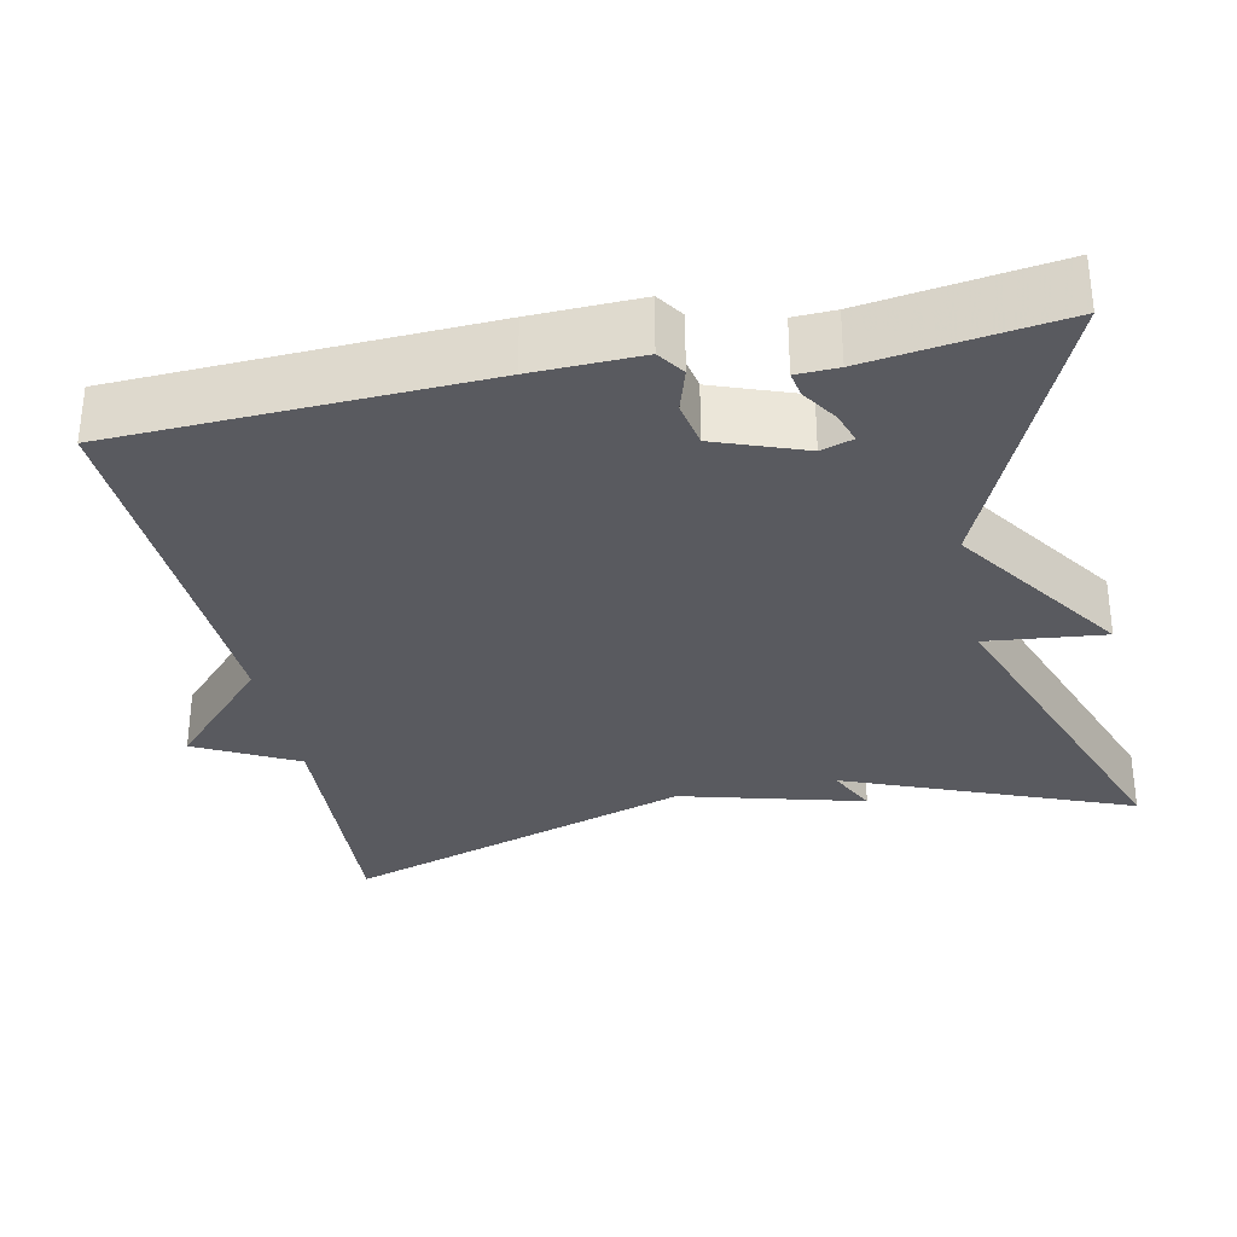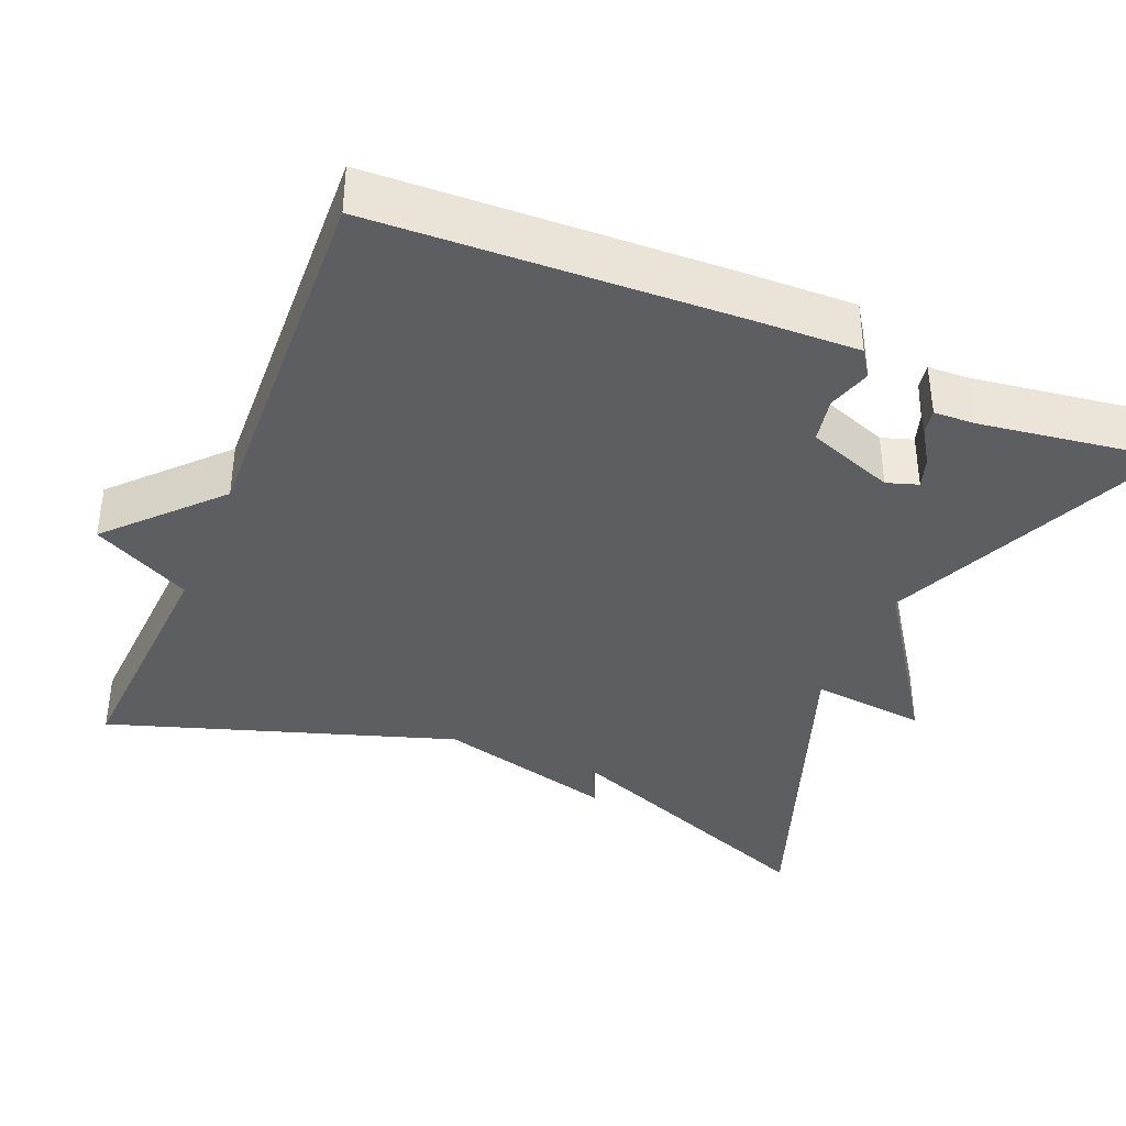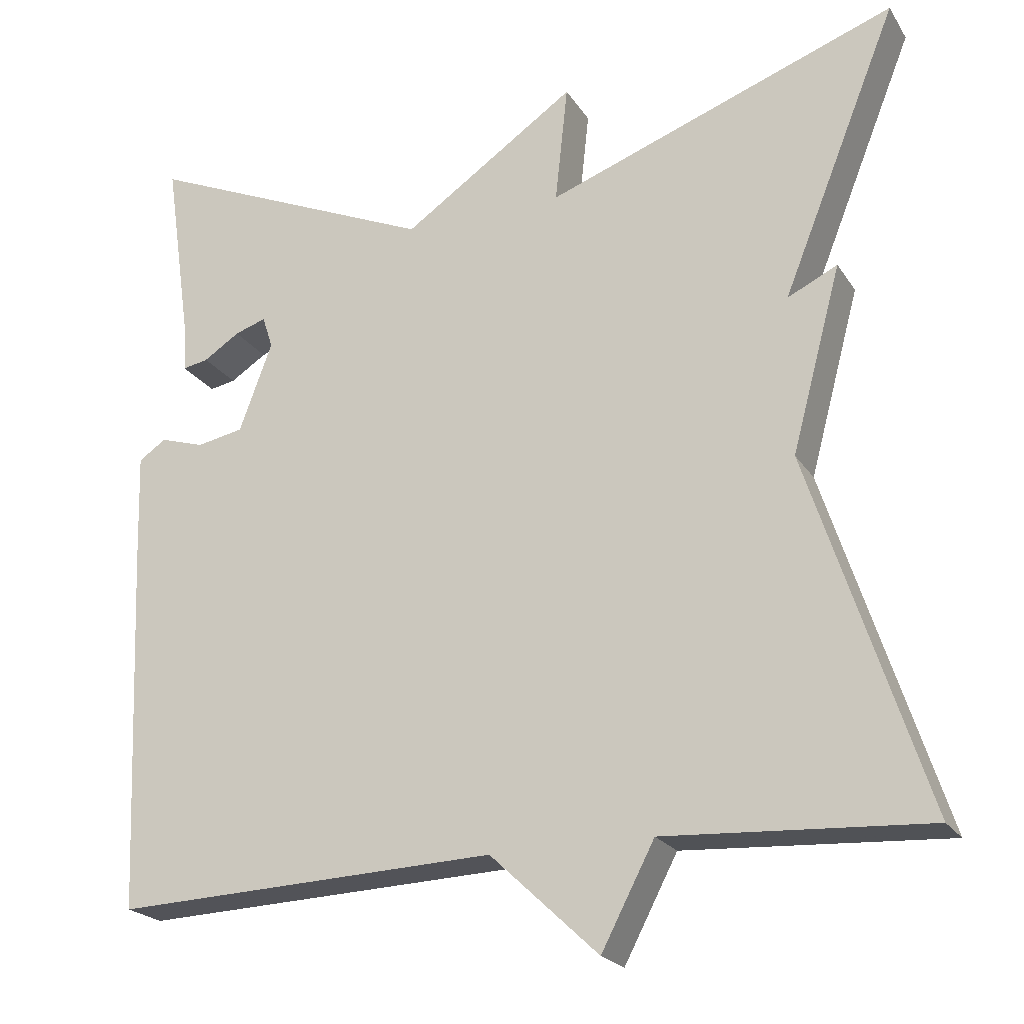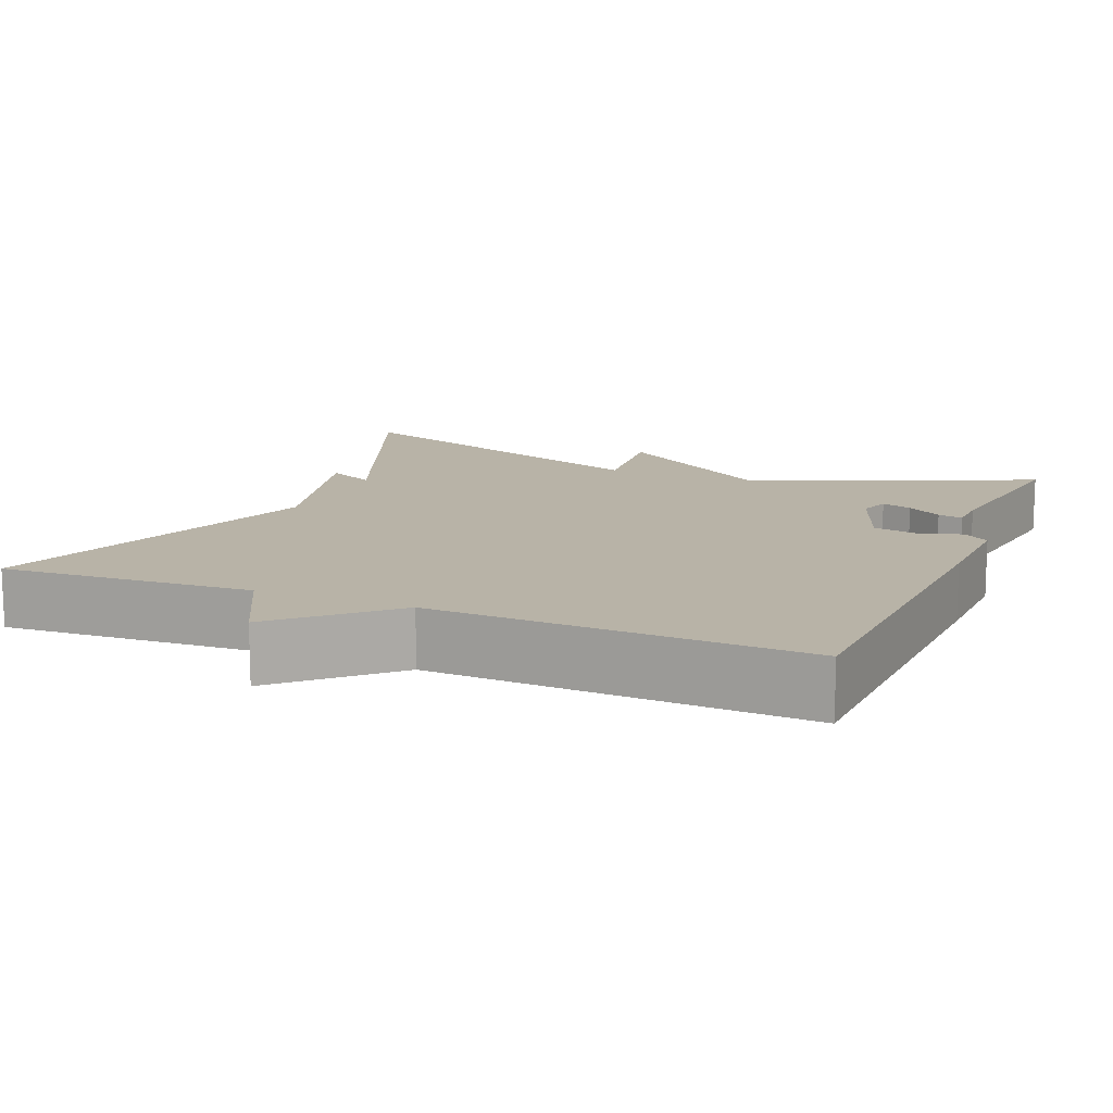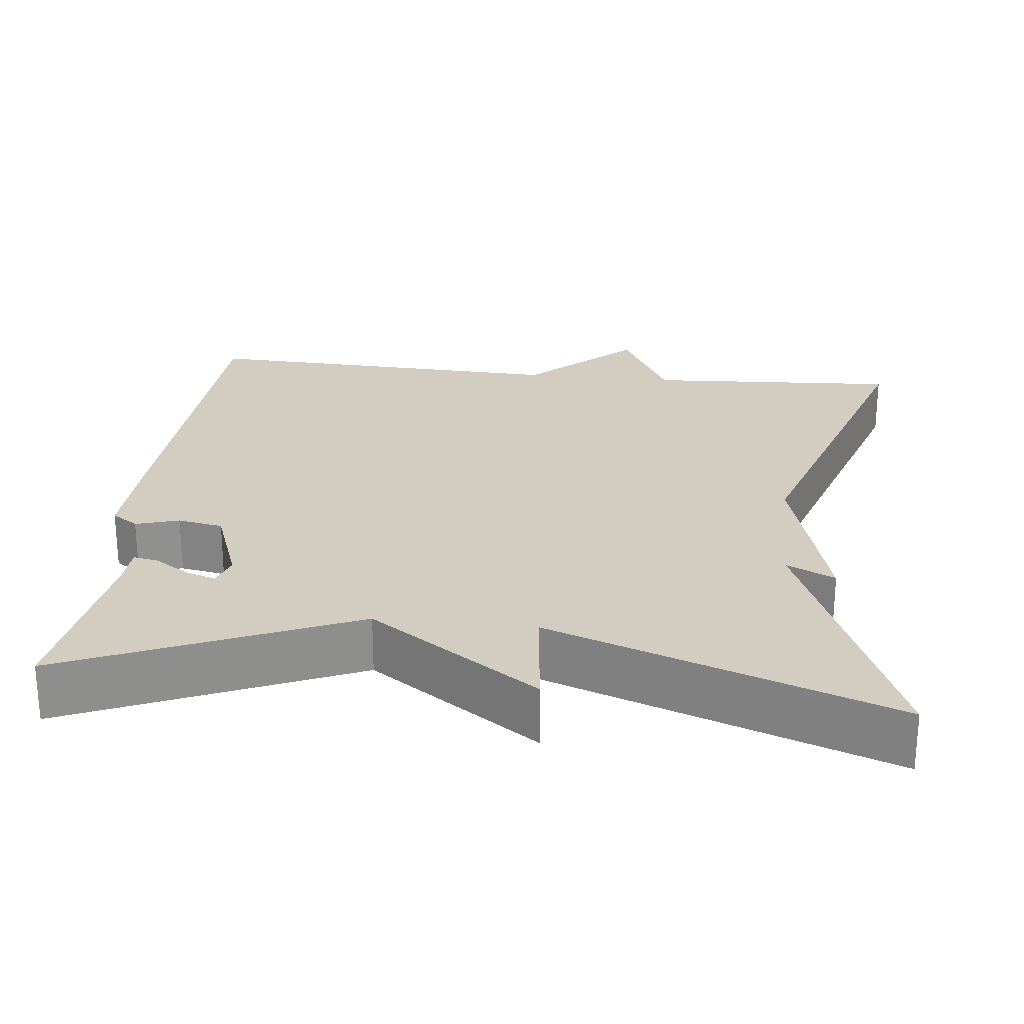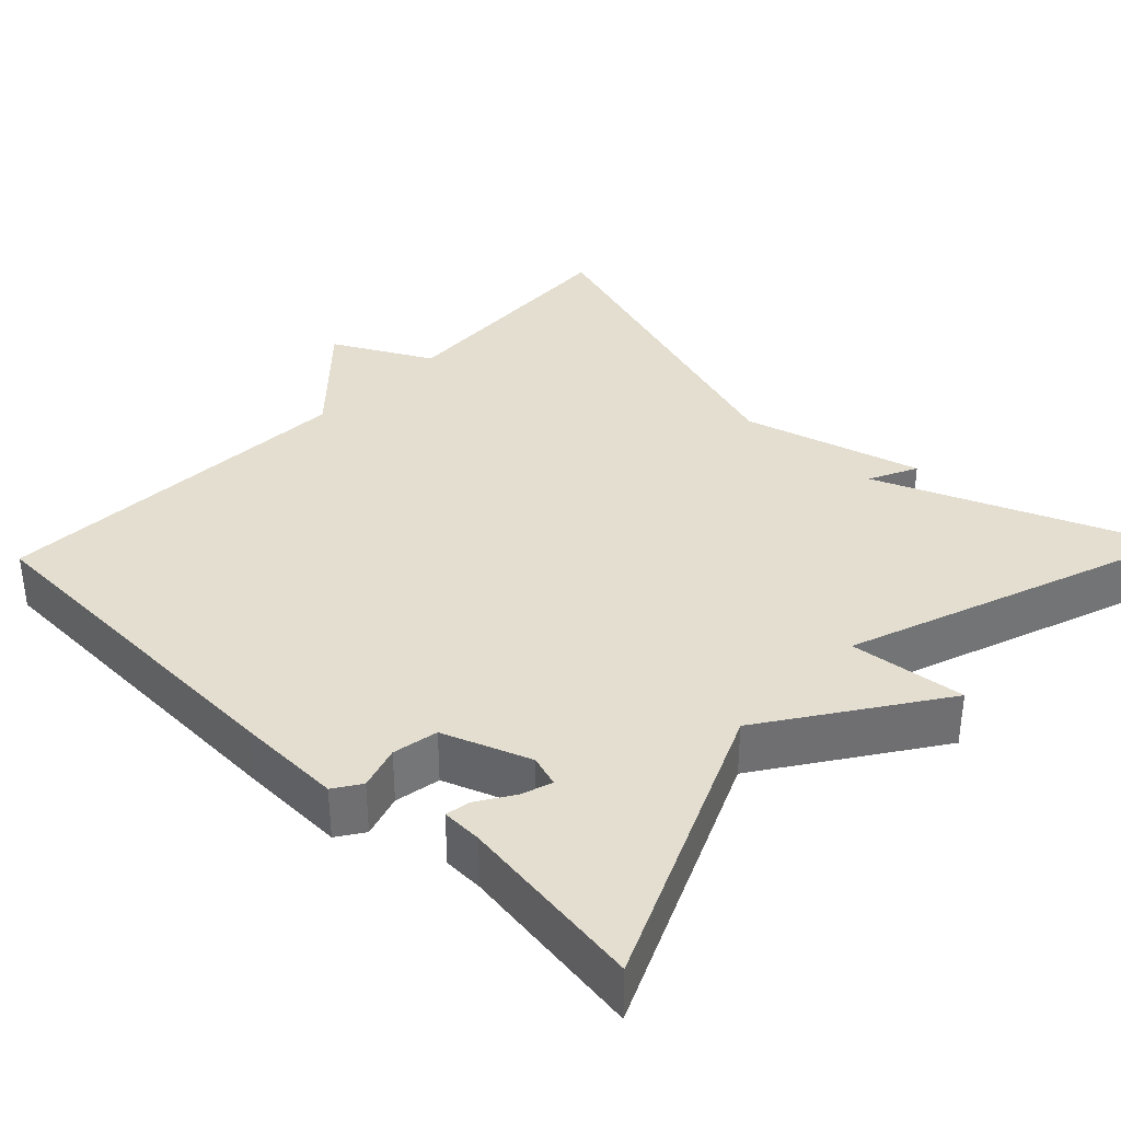
<metadata>
{"format":"obj","ext":"obj","renderer":"f3d","projection":"perspective","resolution":1024,"background":"white","views":[{"elev":-31.9,"azim":-78.1,"up":"+Y"},{"elev":-38.3,"azim":-112.5,"up":"+Y"},{"elev":-21.9,"azim":24.2,"up":"+Z"},{"elev":12.9,"azim":-157.4,"up":"+Y"},{"elev":24.8,"azim":6.3,"up":"+Y"},{"elev":35.7,"azim":-46.3,"up":"+Y"}]}
</metadata>
<code>
v 0.5 0.07 -0.5
v 0.176 0.07 -0.481
v 0.11 0.07 -0.607
v -0.024 0.07 -0.481
v -0.5 0.07 -0.5
v -0.519 0.07 -0.045
v -0.523 0.07 0.09
v -0.489 0.07 0.113
v -0.434 0.07 0.096
v -0.376 0.07 0.107
v -0.335 0.07 0.218
v -0.348 0.07 0.258
v -0.387 0.07 0.245
v -0.432 0.07 0.216
v -0.464 0.07 0.21
v -0.466 0.07 0.262
v -0.5 0.07 0.5
v -0.136 0.07 0.342
v 0.08 0.07 0.49
v 0.064 0.07 0.342
v 0.5 0.07 0.5
v 0.356 0.07 0.142
v 0.418 0.07 0.172
v 0.356 0.07 -0.058
v 0.5 0 -0.5
v 0.176 0 -0.481
v 0.11 0 -0.607
v -0.024 0 -0.481
v -0.5 0 -0.5
v -0.519 0 -0.045
v -0.523 0 0.09
v -0.489 0 0.113
v -0.434 0 0.096
v -0.376 0 0.107
v -0.335 0 0.218
v -0.348 0 0.258
v -0.387 0 0.245
v -0.432 0 0.216
v -0.464 0 0.21
v -0.466 0 0.262
v -0.5 0 0.5
v -0.136 0 0.342
v 0.08 0 0.49
v 0.064 0 0.342
v 0.5 0 0.5
v 0.356 0 0.142
v 0.418 0 0.172
v 0.356 0 -0.058
f 22 23 24
f 20 21 22
f 20 22 24
f 18 19 20
f 24 1 2
f 20 24 2
f 18 20 2
f 16 17 18
f 13 14 15 16
f 12 13 16 18
f 2 3 4
f 18 2 4
f 12 18 4
f 11 12 4
f 7 8 9
f 6 7 9
f 5 6 9
f 4 5 9
f 4 9 10
f 4 10 11
f 48 47 46
f 46 45 44
f 48 46 44
f 44 43 42
f 26 25 48
f 26 48 44
f 26 44 42
f 42 41 40
f 40 39 38 37
f 42 40 37 36
f 28 27 26
f 28 26 42
f 28 42 36
f 28 36 35
f 33 32 31
f 33 31 30
f 33 30 29
f 33 29 28
f 34 33 28
f 35 34 28
f 1 25 26 2
f 2 26 27 3
f 3 27 28 4
f 4 28 29 5
f 5 29 30 6
f 6 30 31 7
f 7 31 32 8
f 8 32 33 9
f 9 33 34 10
f 10 34 35 11
f 11 35 36 12
f 12 36 37 13
f 13 37 38 14
f 14 38 39 15
f 15 39 40 16
f 16 40 41 17
f 17 41 42 18
f 18 42 43 19
f 19 43 44 20
f 20 44 45 21
f 21 45 46 22
f 22 46 47 23
f 23 47 48 24
f 24 48 25 1

</code>
